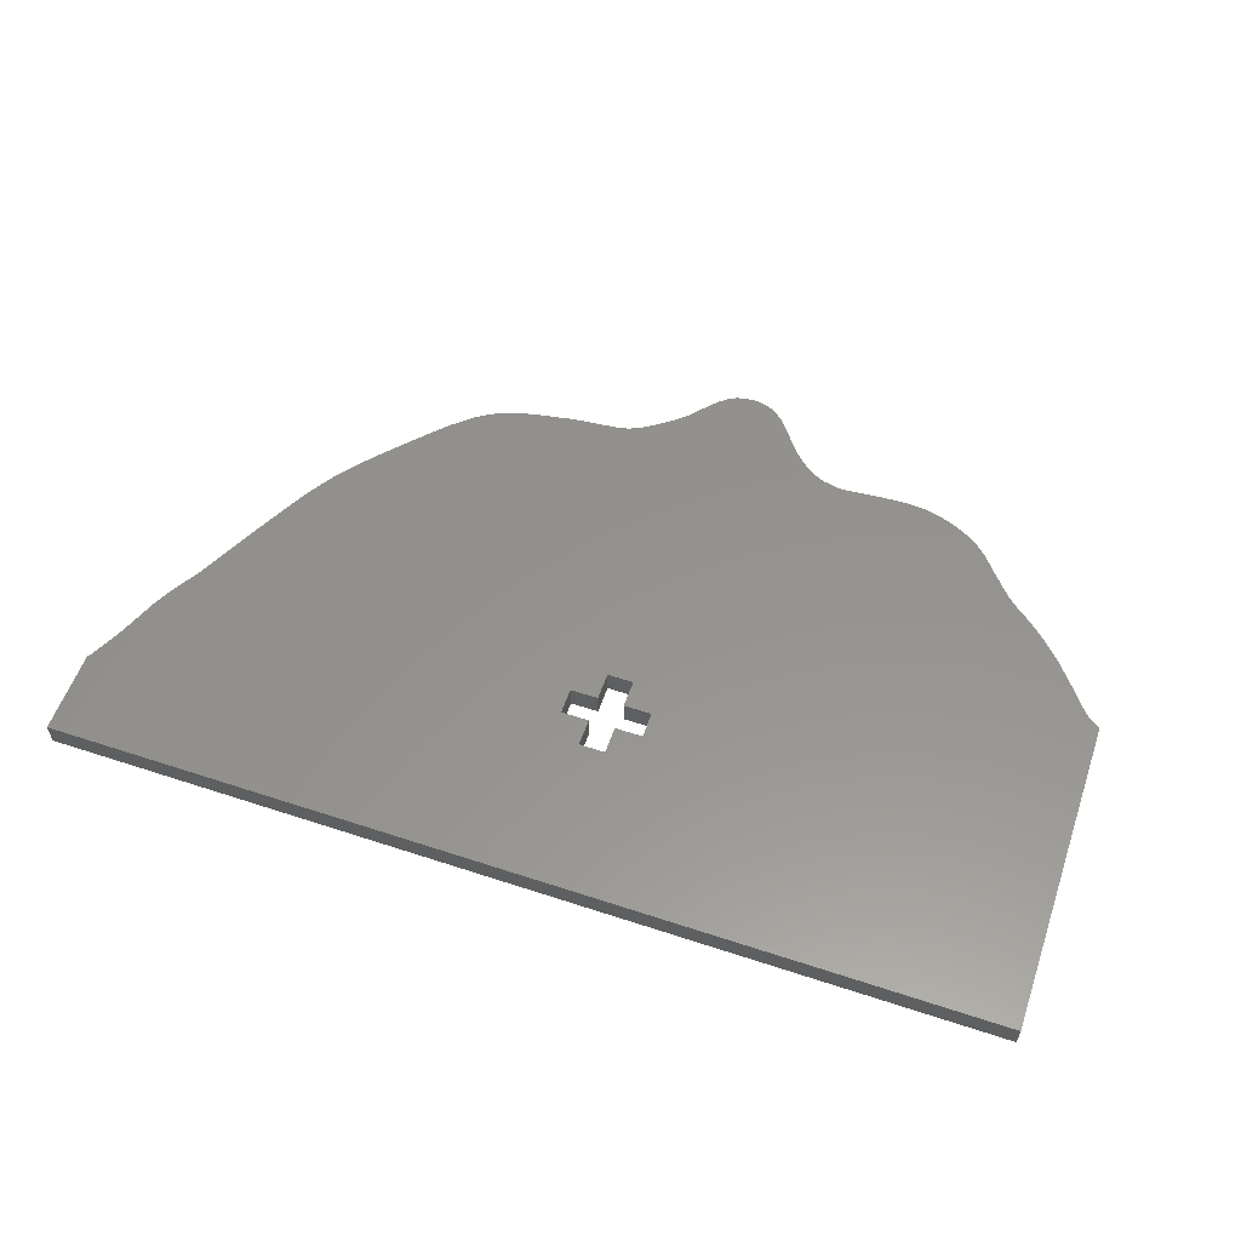
<metadata>
{"format":"stl","ext":"stl","renderer":"f3d","projection":"perspective","resolution":1024,"background":"white","views":[{"elev":56.6,"azim":19.0,"up":"+Z"}]}
</metadata>
<code>
# stl→obj: 424 verts, 848 faces
v 85.96 -32.51 4.501
v 85.96 -32.56 4.501
v 85.96 -32.52 4.501
v 7.065 -20.46 4.501
v 30.15 31.86 4.501
v 29.15 31.94 4.501
v 78.79 4.652 4.501
v 12.13 -25.52 4.501
v 12.13 -30.28 4.501
v 85.97 -32.63 4.501
v 76.03 8.091 4.501
v 74.3 9.939 4.501
v 71.42 12.75 4.501
v 72.76 11.52 4.501
v 71.91 12.34 4.501
v 55.99 28.08 4.501
v 56.72 27.56 4.501
v 56.3 27.88 4.501
v 34.05 32.15 4.501
v 33.94 32.14 4.501
v 50.06 31.2 4.501
v 60.49 23.48 4.501
v 56.37 27.84 4.501
v 42.25 32.6 4.501
v 48.66 31.63 4.501
v 45.21 32.39 4.501
v 45.8 32.34 4.501
v 45.49 32.38 4.501
v 36.38 32.35 4.501
v 62.8 20.69 4.501
v 61.18 22.57 4.501
v 2.31 -20.46 4.501
v -28.31 30.2 4.501
v -2.755 -25.52 4.501
v 25.93 32.67 4.501
v 26.58 32.46 4.501
v 2.31 -25.52 4.501
v -7.769 34.73 4.501
v 22.61 34.64 4.501
v -6.801 35.42 4.501
v 19.27 37.89 4.501
v -1.348 40.16 4.501
v -2.352 39.04 4.501
v 46.29 32.3 4.501
v 48.32 31.74 4.501
v 47.79 31.97 4.501
v 16.98 40.99 4.501
v 17.45 40.35 4.501
v 17.19 40.73 4.501
v 13.38 45.02 4.501
v 7.955 46.71 4.501
v 2.579 44.53 4.501
v 12.44 45.64 4.501
v 7.15 46.66 4.501
v 4.026 45.62 4.501
v -41.9 24.19 4.501
v -31.31 29.59 4.501
v -33.95 28.83 4.501
v 15.2 43.27 4.501
v 14.78 43.76 4.501
v 0.6647 42.57 4.501
v 22.14 35 4.501
v -9.657 33.53 4.501
v -9.521 33.61 4.501
v -47.48 18.68 4.501
v -48.23 17.83 4.501
v -46.8 19.38 4.501
v -10.83 32.96 4.501
v 5.438 46.28 4.501
v 5.184 46.2 4.501
v -26.86 30.45 4.501
v -29.59 29.94 4.501
v -43.64 22.66 4.501
v -36.01 28.04 4.501
v -38.24 26.93 4.501
v -24.2 30.92 4.501
v -23.26 31.09 4.501
v -44.49 21.85 4.501
v -54.4 10.95 4.501
v -57.48 7.231 4.501
v -65.24 -5.226 4.501
v -65.17 -5.076 4.501
v -65.19 -5.122 4.501
v -78.14 -30.47 4.501
v -77.78 -29.76 4.501
v -78.04 -30.24 4.501
v -62.14 -61.95 4.501
v -79.58 -33.56 4.501
v -79.98 -34.63 4.501
v -68.54 -11.78 4.501
v -2.755 -30.28 4.501
v 7.065 -30.28 4.501
v 7.065 -35.34 4.501
v -58.83 5.454 4.501
v -60.62 2.874 4.501
v 69.83 14.2 4.501
v 70.1 13.95 4.501
v 69.88 14.16 4.501
v 64.62 18.64 4.501
v 64.78 18.47 4.501
v 85.96 -61.95 4.501
v 85.97 -32.6 4.501
v 85.97 -3.185 4.501
v 85.19 -2.682 4.501
v 85.64 -2.934 4.501
v 85.79 -3.04 4.501
v 85.96 -3.154 4.501
v 82.89 -0.662 4.501
v 83.22 -1.052 4.501
v 84.29 -2.076 4.501
v 83.52 -1.347 4.501
v 76.48 7.569 4.501
v 78.33 5.224 4.501
v 66.36 16.99 4.501
v 69.78 14.25 4.501
v 65.21 18.05 4.501
v 66.04 17.27 4.501
v 64.88 18.37 4.501
v 34.2 32.16 4.501
v 61.69 22.09 4.501
v 58.69 25.71 4.501
v 58.8 25.6 4.501
v 54.57 29.09 4.501
v 53.81 29.52 4.501
v 51.35 30.73 4.501
v 50.62 31.02 4.501
v 49.8 31.33 4.501
v 48.35 31.73 4.501
v 43.98 32.53 4.501
v 42.66 32.62 4.501
v 39.87 32.58 4.501
v 30.33 31.85 4.501
v 30.28 31.85 4.501
v 28.34 32.06 4.501
v 27.02 32.37 4.501
v 28.15 32.11 4.501
v 25.53 32.83 4.501
v 25.1 33.05 4.501
v 24.41 33.42 4.501
v 23.94 33.7 4.501
v -4.465 37.15 4.501
v 21.03 36 4.501
v 20.82 36.21 4.501
v -2.695 38.71 4.501
v 1.244 43.22 4.501
v 15.87 42.49 4.501
v 2.234 44.23 4.501
v 14.94 43.6 4.501
v 13.96 44.58 4.501
v 13.68 44.83 4.501
v 9.678 46.62 4.501
v 11.97 45.91 4.501
v 11.23 46.23 4.501
v 11.16 46.26 4.501
v 9.896 46.61 4.501
v 8.696 46.78 4.501
v 6.532 46.58 4.501
v 5.384 46.27 4.501
v 3.699 45.43 4.501
v 2.51 44.47 4.501
v 2.347 44.35 4.501
v 2.376 44.38 4.501
v -2.471 38.91 4.501
v 23.1 34.27 4.501
v -14.29 32.03 4.501
v -12.36 32.38 4.501
v -11.62 32.62 4.501
v -11.63 32.61 4.501
v -15.79 31.87 4.501
v -20.74 31.43 4.501
v -22.32 31.24 4.501
v -25.28 30.69 4.501
v -25.91 30.59 4.501
v -28.52 30.18 4.501
v -30.47 29.81 4.501
v -33.61 28.96 4.501
v -35.56 28.25 4.501
v -37.33 27.45 4.501
v -36.66 27.8 4.501
v -40.6 25.33 4.501
v -39.15 26.38 4.501
v -39.67 26.03 4.501
v -40.94 25.06 4.501
v -47.03 19.16 4.501
v -50.45 15.36 4.501
v -50.95 14.77 4.501
v -48.07 18.01 4.501
v -51.55 14.12 4.501
v -51.8 13.88 4.501
v -57.49 7.215 4.501
v -57.51 7.191 4.501
v -58.17 6.423 4.501
v -59.91 4.009 4.501
v -61.29 1.854 4.501
v -60.81 2.603 4.501
v -62.97 -0.9467 4.501
v -63.54 -1.955 4.501
v -76.66 -27.75 4.501
v -74.35 -23.8 4.501
v -77.93 -30.01 4.501
v -78.99 -32.18 4.501
v -73.43 -61.95 4.501
v -82.19 -40.21 4.501
v -84.56 -45.24 4.501
v -81.86 -39.46 4.501
v -84.8 -45.7 4.501
v -85.24 -46.46 4.501
v -85.42 -46.74 4.501
v -85.42 -61.95 4.501
v 2.31 -35.34 4.501
v 2.31 -30.28 4.501
v 7.065 -25.52 4.501
v -62.14 -61.95 0
v 85.96 -61.95 0
v 85.97 -32.63 0
v 85.97 -32.6 0
v 85.96 -32.56 0
v 85.96 -32.52 0
v 85.96 -32.51 0
v 85.97 -3.185 0
v 85.96 -3.154 0
v 85.79 -3.04 0
v 85.64 -2.934 0
v 85.19 -2.682 0
v 84.29 -2.076 0
v 83.52 -1.347 0
v 83.22 -1.052 0
v 82.89 -0.662 0
v 78.79 4.652 0
v 78.33 5.224 0
v 76.48 7.569 0
v 76.03 8.091 0
v 74.3 9.939 0
v 72.76 11.52 0
v 71.91 12.34 0
v 71.42 12.75 0
v 70.1 13.95 0
v 69.88 14.16 0
v 69.83 14.2 0
v 69.78 14.25 0
v 66.36 16.99 0
v 66.04 17.27 0
v 65.21 18.05 0
v 64.88 18.37 0
v 64.78 18.47 0
v 64.62 18.64 0
v 62.8 20.69 0
v 61.69 22.09 0
v 61.18 22.57 0
v 60.49 23.48 0
v 58.8 25.6 0
v 58.69 25.71 0
v 56.72 27.56 0
v 56.37 27.84 0
v 56.3 27.88 0
v 55.99 28.08 0
v 54.57 29.09 0
v 53.81 29.52 0
v 51.35 30.73 0
v 50.62 31.02 0
v 50.06 31.2 0
v 49.8 31.33 0
v 48.66 31.63 0
v 48.35 31.73 0
v 48.32 31.74 0
v 47.79 31.97 0
v 46.29 32.3 0
v 45.8 32.34 0
v 45.49 32.38 0
v 45.21 32.39 0
v 43.98 32.53 0
v 42.66 32.62 0
v 42.25 32.6 0
v 39.87 32.58 0
v 36.38 32.35 0
v 34.2 32.16 0
v 34.05 32.15 0
v 33.94 32.14 0
v 30.33 31.85 0
v 30.28 31.85 0
v 30.15 31.86 0
v 29.15 31.94 0
v 28.34 32.06 0
v 28.15 32.11 0
v 27.02 32.37 0
v 26.58 32.46 0
v 25.93 32.67 0
v 25.53 32.83 0
v 25.1 33.05 0
v 24.41 33.42 0
v 23.94 33.7 0
v 23.1 34.27 0
v 22.61 34.64 0
v 22.14 35 0
v 21.03 36 0
v 20.82 36.21 0
v 19.27 37.89 0
v 17.45 40.35 0
v 17.19 40.73 0
v 16.98 40.99 0
v 15.87 42.49 0
v 15.2 43.27 0
v 14.94 43.6 0
v 14.78 43.76 0
v 13.96 44.58 0
v 13.68 44.83 0
v 13.38 45.02 0
v 12.44 45.64 0
v 11.97 45.91 0
v 11.23 46.23 0
v 11.16 46.26 0
v 9.896 46.61 0
v 9.678 46.62 0
v 8.696 46.78 0
v 7.955 46.71 0
v 7.15 46.66 0
v 6.532 46.58 0
v 5.438 46.28 0
v 5.384 46.27 0
v 5.184 46.2 0
v 4.026 45.62 0
v 3.699 45.43 0
v 2.579 44.53 0
v 2.51 44.47 0
v 2.376 44.38 0
v 2.347 44.35 0
v 2.234 44.23 0
v 1.244 43.22 0
v 0.6647 42.57 0
v -1.348 40.16 0
v -2.352 39.04 0
v -2.471 38.91 0
v -2.695 38.71 0
v -4.465 37.15 0
v -6.801 35.42 0
v -7.769 34.73 0
v -9.521 33.61 0
v -9.657 33.53 0
v -10.83 32.96 0
v -11.62 32.62 0
v -11.63 32.61 0
v -12.36 32.38 0
v -14.29 32.03 0
v -15.79 31.87 0
v -20.74 31.43 0
v -22.32 31.24 0
v -23.26 31.09 0
v -24.2 30.92 0
v -25.28 30.69 0
v -25.91 30.59 0
v -26.86 30.45 0
v -28.31 30.2 0
v -28.52 30.18 0
v -29.59 29.94 0
v -30.47 29.81 0
v -31.31 29.59 0
v -33.61 28.96 0
v -33.95 28.83 0
v -35.56 28.25 0
v -36.01 28.04 0
v -36.66 27.8 0
v -37.33 27.45 0
v -38.24 26.93 0
v -39.15 26.38 0
v -39.67 26.03 0
v -40.6 25.33 0
v -40.94 25.06 0
v -41.9 24.19 0
v -43.64 22.66 0
v -44.49 21.85 0
v -46.8 19.38 0
v -47.03 19.16 0
v -47.48 18.68 0
v -48.07 18.01 0
v -48.23 17.83 0
v -50.45 15.36 0
v -50.95 14.77 0
v -51.55 14.12 0
v -51.8 13.88 0
v -54.4 10.95 0
v -57.48 7.231 0
v -57.49 7.215 0
v -57.51 7.191 0
v -58.17 6.423 0
v -58.83 5.454 0
v -59.91 4.009 0
v -60.62 2.874 0
v -60.81 2.603 0
v -61.29 1.854 0
v -62.97 -0.9467 0
v -63.54 -1.955 0
v -65.17 -5.076 0
v -65.19 -5.122 0
v -65.24 -5.226 0
v -68.54 -11.78 0
v -74.35 -23.8 0
v -76.66 -27.75 0
v -77.78 -29.76 0
v -77.93 -30.01 0
v -78.04 -30.24 0
v -78.14 -30.47 0
v -78.99 -32.18 0
v -79.58 -33.56 0
v -79.98 -34.63 0
v -81.86 -39.46 0
v -82.19 -40.21 0
v -84.56 -45.24 0
v -84.8 -45.7 0
v -85.24 -46.46 0
v -85.42 -46.74 0
v -85.42 -61.95 0
v -73.43 -61.95 0
v 7.065 -30.28 0
v 7.065 -35.34 0
v 2.31 -35.34 0
v 2.31 -30.28 0
v -2.755 -30.28 0
v -2.755 -25.52 0
v 2.31 -25.52 0
v 2.31 -20.46 0
v 7.065 -20.46 0
v 7.065 -25.52 0
v 12.13 -25.52 0
v 12.13 -30.28 0
f 1 2 3
f 4 5 6
f 1 7 8
f 2 9 10
f 8 11 12
f 13 14 15
f 16 17 18
f 8 19 20
f 21 22 16
f 18 17 23
f 24 22 25
f 26 27 28
f 29 30 31
f 32 33 34
f 35 4 36
f 32 34 37
f 38 39 40
f 41 42 43
f 44 45 46
f 47 48 49
f 50 51 52
f 53 51 50
f 54 55 52
f 56 57 58
f 59 60 52
f 42 47 61
f 62 40 39
f 63 4 64
f 65 66 67
f 68 32 63
f 55 69 70
f 33 32 71
f 55 54 69
f 72 73 33
f 56 74 75
f 76 32 77
f 33 78 34
f 34 79 80
f 81 82 83
f 84 85 86
f 87 88 89
f 90 91 34
f 9 92 93
f 34 94 95
f 82 81 34
f 96 97 98
f 99 8 100
f 10 9 101
f 102 2 10
f 1 9 2
f 103 104 1
f 105 103 106
f 103 107 106
f 108 1 109
f 104 103 105
f 1 104 110
f 1 110 111
f 1 111 109
f 112 8 113
f 7 1 108
f 113 8 7
f 11 8 112
f 12 13 8
f 13 12 14
f 97 114 8
f 8 13 97
f 114 97 115
f 115 97 96
f 116 8 117
f 8 114 117
f 116 100 8
f 100 116 118
f 19 29 119
f 30 8 99
f 31 30 120
f 22 24 31
f 121 22 122
f 17 16 121
f 121 16 22
f 16 123 124
f 22 21 25
f 21 16 124
f 21 124 125
f 21 125 126
f 25 21 127
f 25 26 24
f 25 128 45
f 45 44 27
f 27 26 45
f 26 129 24
f 26 25 45
f 24 129 130
f 131 31 24
f 29 31 131
f 29 19 30
f 19 8 30
f 8 20 132
f 132 4 8
f 4 132 133
f 4 133 5
f 4 6 134
f 135 134 136
f 36 134 135
f 4 63 32
f 137 4 35
f 138 4 137
f 139 4 138
f 38 4 140
f 40 62 141
f 142 141 62
f 143 141 142
f 144 143 41
f 47 42 48
f 145 146 59
f 146 61 47
f 59 147 145
f 60 59 148
f 60 50 52
f 50 60 149
f 149 150 50
f 151 53 152
f 151 152 153
f 151 153 154
f 151 154 155
f 51 53 151
f 51 151 156
f 54 52 51
f 69 54 157
f 70 69 158
f 52 55 159
f 160 59 52
f 160 161 147
f 161 160 162
f 147 59 160
f 61 146 145
f 42 41 48
f 144 41 163
f 41 43 163
f 141 143 144
f 39 38 164
f 38 140 164
f 140 4 139
f 165 32 166
f 167 32 68
f 168 32 167
f 166 32 168
f 169 32 165
f 170 32 169
f 171 32 170
f 77 32 171
f 172 32 76
f 173 32 172
f 71 32 173
f 34 78 67
f 72 33 174
f 57 56 72
f 57 72 175
f 58 57 176
f 58 74 56
f 74 58 177
f 74 178 75
f 178 74 179
f 75 180 56
f 180 75 181
f 180 181 182
f 56 180 183
f 73 72 56
f 78 33 73
f 67 184 65
f 67 66 34
f 34 185 186
f 66 65 187
f 185 34 66
f 188 34 186
f 188 79 34
f 79 188 189
f 80 190 191
f 80 94 34
f 94 80 191
f 191 192 94
f 193 95 94
f 95 194 34
f 194 95 195
f 196 34 194
f 197 34 196
f 82 34 197
f 87 198 85
f 90 34 81
f 199 91 90
f 198 87 199
f 85 84 87
f 86 85 200
f 201 87 84
f 87 201 88
f 202 203 204
f 87 89 205
f 87 205 203
f 203 202 87
f 202 204 206
f 202 206 207
f 202 207 208
f 208 209 202
f 87 101 93
f 91 199 87
f 87 93 210
f 211 91 210
f 87 210 91
f 212 8 4
f 4 38 64
f 4 134 36
f 93 101 9
f 9 1 8
f 87 213 101
f 101 213 214
f 101 214 10
f 10 214 215
f 10 215 102
f 102 215 216
f 102 216 2
f 2 216 217
f 2 217 3
f 3 217 218
f 3 218 1
f 1 218 219
f 1 219 103
f 103 219 220
f 103 220 107
f 107 220 221
f 107 221 106
f 106 221 222
f 106 222 105
f 105 222 223
f 105 223 104
f 104 223 224
f 104 224 110
f 110 224 225
f 110 225 111
f 111 225 226
f 111 226 109
f 109 226 227
f 109 227 108
f 108 227 228
f 108 228 7
f 7 228 229
f 7 229 113
f 113 229 230
f 113 230 112
f 112 230 231
f 112 231 11
f 11 231 232
f 11 232 12
f 12 232 233
f 12 233 14
f 14 233 234
f 14 234 15
f 15 234 235
f 15 235 13
f 13 235 236
f 13 236 97
f 97 236 237
f 97 237 98
f 98 237 238
f 98 238 96
f 96 238 239
f 96 239 115
f 115 239 240
f 115 240 114
f 114 240 241
f 114 241 117
f 117 241 242
f 117 242 116
f 116 242 243
f 116 243 118
f 118 243 244
f 118 244 100
f 100 244 245
f 100 245 99
f 99 245 246
f 99 246 30
f 30 246 247
f 30 247 120
f 120 247 248
f 120 248 31
f 31 248 249
f 31 249 22
f 22 249 250
f 22 250 122
f 122 250 251
f 122 251 121
f 121 251 252
f 121 252 17
f 17 252 253
f 17 253 23
f 23 253 254
f 23 254 18
f 18 254 255
f 18 255 16
f 16 255 256
f 16 256 123
f 123 256 257
f 123 257 124
f 124 257 258
f 124 258 125
f 125 258 259
f 125 259 126
f 126 259 260
f 126 260 21
f 21 260 261
f 21 261 127
f 127 261 262
f 127 262 25
f 25 262 263
f 25 263 128
f 128 263 264
f 128 264 45
f 45 264 265
f 45 265 46
f 46 265 266
f 46 266 44
f 44 266 267
f 44 267 27
f 27 267 268
f 27 268 28
f 28 268 269
f 28 269 26
f 26 269 270
f 26 270 129
f 129 270 271
f 129 271 130
f 130 271 272
f 130 272 24
f 24 272 273
f 24 273 131
f 131 273 274
f 131 274 29
f 29 274 275
f 29 275 119
f 119 275 276
f 119 276 19
f 19 276 277
f 19 277 20
f 20 277 278
f 20 278 132
f 132 278 279
f 132 279 133
f 133 279 280
f 133 280 5
f 5 280 281
f 5 281 6
f 6 281 282
f 6 282 134
f 134 282 283
f 134 283 136
f 136 283 284
f 136 284 135
f 135 284 285
f 135 285 36
f 36 285 286
f 36 286 35
f 35 286 287
f 35 287 137
f 137 287 288
f 137 288 138
f 138 288 289
f 138 289 139
f 139 289 290
f 139 290 140
f 140 290 291
f 140 291 164
f 164 291 292
f 164 292 39
f 39 292 293
f 39 293 62
f 62 293 294
f 62 294 142
f 142 294 295
f 142 295 143
f 143 295 296
f 143 296 41
f 41 296 297
f 41 297 48
f 48 297 298
f 48 298 49
f 49 298 299
f 49 299 47
f 47 299 300
f 47 300 146
f 146 300 301
f 146 301 59
f 59 301 302
f 59 302 148
f 148 302 303
f 148 303 60
f 60 303 304
f 60 304 149
f 149 304 305
f 149 305 150
f 150 305 306
f 150 306 50
f 50 306 307
f 50 307 53
f 53 307 308
f 53 308 152
f 152 308 309
f 152 309 153
f 153 309 310
f 153 310 154
f 154 310 311
f 154 311 155
f 155 311 312
f 155 312 151
f 151 312 313
f 151 313 156
f 156 313 314
f 156 314 51
f 51 314 315
f 51 315 54
f 54 315 316
f 54 316 157
f 157 316 317
f 157 317 69
f 69 317 318
f 69 318 158
f 158 318 319
f 158 319 70
f 70 319 320
f 70 320 55
f 55 320 321
f 55 321 159
f 159 321 322
f 159 322 52
f 52 322 323
f 52 323 160
f 160 323 324
f 160 324 162
f 162 324 325
f 162 325 161
f 161 325 326
f 161 326 147
f 147 326 327
f 147 327 145
f 145 327 328
f 145 328 61
f 61 328 329
f 61 329 42
f 42 329 330
f 42 330 43
f 43 330 331
f 43 331 163
f 163 331 332
f 163 332 144
f 144 332 333
f 144 333 141
f 141 333 334
f 141 334 40
f 40 334 335
f 40 335 38
f 38 335 336
f 38 336 64
f 64 336 337
f 64 337 63
f 63 337 338
f 63 338 68
f 68 338 339
f 68 339 167
f 167 339 340
f 167 340 168
f 168 340 341
f 168 341 166
f 166 341 342
f 166 342 165
f 165 342 343
f 165 343 169
f 169 343 344
f 169 344 170
f 170 344 345
f 170 345 171
f 171 345 346
f 171 346 77
f 77 346 347
f 77 347 76
f 76 347 348
f 76 348 172
f 172 348 349
f 172 349 173
f 173 349 350
f 173 350 71
f 71 350 351
f 71 351 33
f 33 351 352
f 33 352 174
f 174 352 353
f 174 353 72
f 72 353 354
f 72 354 175
f 175 354 355
f 175 355 57
f 57 355 356
f 57 356 176
f 176 356 357
f 176 357 58
f 58 357 358
f 58 358 177
f 177 358 359
f 177 359 74
f 74 359 360
f 74 360 179
f 179 360 361
f 179 361 178
f 178 361 362
f 178 362 75
f 75 362 363
f 75 363 181
f 181 363 364
f 181 364 182
f 182 364 365
f 182 365 180
f 180 365 366
f 180 366 183
f 183 366 367
f 183 367 56
f 56 367 368
f 56 368 73
f 73 368 369
f 73 369 78
f 78 369 370
f 78 370 67
f 67 370 371
f 67 371 184
f 184 371 372
f 184 372 65
f 65 372 373
f 65 373 187
f 187 373 374
f 187 374 66
f 66 374 375
f 66 375 185
f 185 375 376
f 185 376 186
f 186 376 377
f 186 377 188
f 188 377 378
f 188 378 189
f 189 378 379
f 189 379 79
f 79 379 380
f 79 380 80
f 80 380 381
f 80 381 190
f 190 381 382
f 190 382 191
f 191 382 383
f 191 383 192
f 192 383 384
f 192 384 94
f 94 384 385
f 94 385 193
f 193 385 386
f 193 386 95
f 95 386 387
f 95 387 195
f 195 387 388
f 195 388 194
f 194 388 389
f 194 389 196
f 196 389 390
f 196 390 197
f 197 390 391
f 197 391 82
f 82 391 392
f 82 392 83
f 83 392 393
f 83 393 81
f 81 393 394
f 81 394 90
f 90 394 395
f 90 395 199
f 199 395 396
f 199 396 198
f 198 396 397
f 198 397 85
f 85 397 398
f 85 398 200
f 200 398 399
f 200 399 86
f 86 399 400
f 86 400 84
f 84 400 401
f 84 401 201
f 201 401 402
f 201 402 88
f 88 402 403
f 88 403 89
f 89 403 404
f 89 404 205
f 205 404 405
f 205 405 203
f 203 405 406
f 203 406 204
f 204 406 407
f 204 407 206
f 206 407 408
f 206 408 207
f 207 408 409
f 207 409 208
f 208 409 410
f 208 410 209
f 209 410 411
f 209 411 202
f 202 411 412
f 202 412 87
f 87 412 213
f 92 413 93
f 93 413 414
f 93 414 210
f 210 414 415
f 210 415 211
f 211 415 416
f 211 416 91
f 91 416 417
f 91 417 34
f 34 417 418
f 34 418 37
f 37 418 419
f 37 419 32
f 32 419 420
f 32 420 4
f 4 420 421
f 4 421 212
f 212 421 422
f 212 422 8
f 8 422 423
f 8 423 9
f 9 423 424
f 9 424 92
f 92 424 413
f 217 219 218
f 281 421 282
f 229 219 423
f 424 217 215
f 232 423 233
f 234 236 235
f 253 256 255
f 277 423 278
f 250 261 256
f 253 255 254
f 250 273 263
f 268 270 269
f 247 275 249
f 352 420 418
f 421 287 286
f 418 420 419
f 293 336 335
f 330 297 331
f 265 267 266
f 298 300 299
f 315 307 323
f 315 308 307
f 321 316 323
f 356 368 358
f 304 302 323
f 300 330 329
f 335 294 293
f 421 338 337
f 375 373 371
f 420 339 338
f 318 321 320
f 420 352 351
f 316 321 318
f 369 354 352
f 360 368 363
f 420 348 347
f 370 352 418
f 380 418 381
f 392 394 393
f 398 401 400
f 403 213 404
f 417 395 418
f 413 424 414
f 385 418 387
f 394 392 418
f 237 239 238
f 423 246 245
f 424 215 214
f 217 216 215
f 424 219 217
f 224 220 219
f 220 223 222
f 221 220 222
f 219 228 227
f 220 224 223
f 224 219 225
f 225 219 226
f 226 219 227
f 423 231 230
f 219 229 228
f 423 230 229
f 423 232 231
f 236 233 423
f 233 236 234
f 241 237 423
f 236 423 237
f 237 241 240
f 237 240 239
f 423 243 242
f 241 423 242
f 245 243 423
f 243 245 244
f 275 277 276
f 423 247 246
f 247 249 248
f 273 250 249
f 250 252 251
f 256 253 252
f 256 252 250
f 257 256 258
f 261 250 263
f 256 261 258
f 258 261 259
f 259 261 260
f 261 263 262
f 270 263 273
f 264 263 265
f 267 265 268
f 270 268 265
f 271 270 273
f 263 270 265
f 271 273 272
f 249 274 273
f 249 275 274
f 277 275 247
f 423 277 247
f 278 423 279
f 421 279 423
f 279 421 280
f 280 421 281
f 282 421 283
f 283 285 284
f 283 286 285
f 338 421 420
f 421 288 287
f 421 289 288
f 421 290 289
f 421 336 291
f 294 335 334
f 334 295 294
f 334 296 295
f 296 333 297
f 330 300 298
f 301 328 302
f 329 301 300
f 327 302 328
f 302 304 303
f 307 304 323
f 304 307 305
f 306 305 307
f 308 313 309
f 309 313 310
f 310 313 311
f 311 313 312
f 308 315 313
f 313 315 314
f 323 316 315
f 316 318 317
f 318 320 319
f 321 323 322
f 302 324 323
f 326 324 327
f 324 326 325
f 302 327 324
f 301 329 328
f 297 330 298
f 297 333 332
f 331 297 332
f 296 334 333
f 336 293 292
f 291 336 292
f 421 291 290
f 420 343 342
f 420 340 339
f 420 341 340
f 420 342 341
f 420 344 343
f 420 345 344
f 420 346 345
f 420 347 346
f 420 349 348
f 420 350 349
f 420 351 350
f 370 418 371
f 352 354 353
f 368 356 354
f 354 356 355
f 356 358 357
f 360 358 368
f 358 360 359
f 362 360 363
f 360 362 361
f 366 363 368
f 363 366 364
f 364 366 365
f 366 368 367
f 354 369 368
f 352 370 369
f 372 371 373
f 375 371 418
f 376 418 377
f 373 375 374
f 418 376 375
f 418 378 377
f 380 378 418
f 378 380 379
f 382 381 383
f 385 381 418
f 381 385 383
f 384 383 385
f 387 386 385
f 389 387 418
f 387 389 388
f 418 390 389
f 418 391 390
f 418 392 391
f 397 213 398
f 418 395 394
f 417 396 395
f 213 397 396
f 401 398 213
f 398 400 399
f 213 402 401
f 402 213 403
f 406 412 407
f 404 213 405
f 405 213 406
f 412 406 213
f 407 412 408
f 408 412 409
f 409 412 410
f 411 410 412
f 214 213 414
f 396 417 213
f 414 213 415
f 417 416 415
f 415 213 417
f 423 422 421
f 336 421 337
f 283 421 286
f 214 414 424
f 219 424 423

</code>
